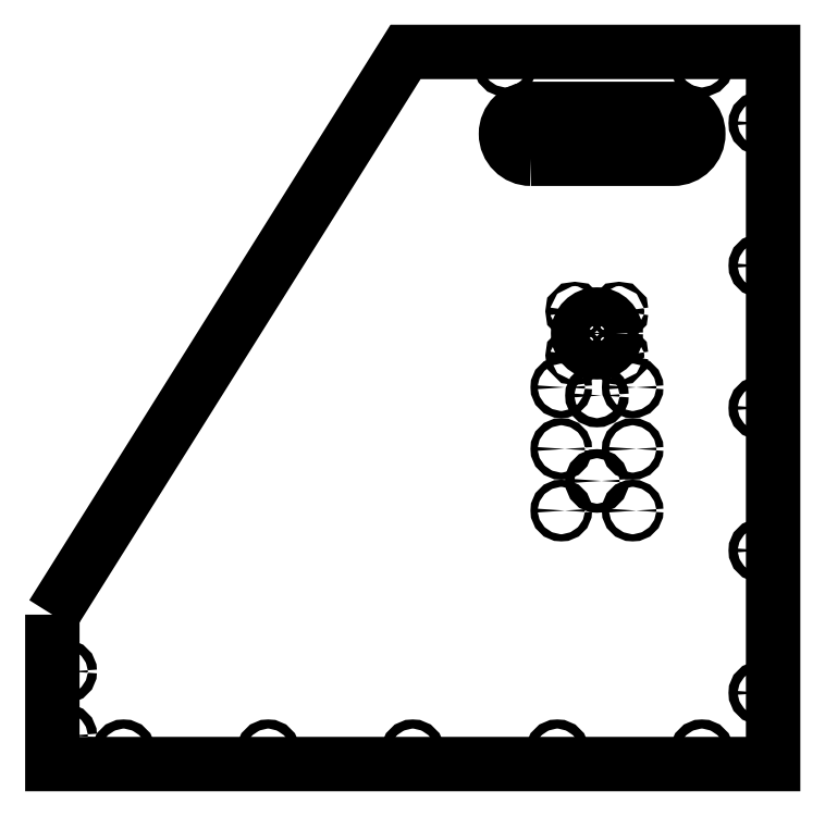
<metadata>
{"format":"dxf","ext":"dxf","renderer":"ezdxf+matplotlib","layout":"modelspace","background":"white","min_lineweight":24,"dpi":150}
</metadata>
<code>
0
SECTION
2
ENTITIES
0
LWPOLYLINE
8
0
90
4
70
1
43
0
10
-55.42
20
247
10
44.58
20
247
42
1
10
44.58
20
282
10
-55.42
20
282
42
1
0
CIRCLE
8
0
10
105.6
20
272
30
0
40
3.2
210
-1.752e-46
220
-1.224e-108
230
1
0
CIRCLE
8
0
10
105.6
20
-128
30
0
40
3.2
210
-1.752e-46
220
-1.224e-108
230
1
0
CIRCLE
8
0
10
-239.8
20
-169
30
0
40
3.2
210
-1.752e-46
220
-1.224e-108
230
1
0
CIRCLE
8
0
10
-382.3
20
-113
30
0
40
3.2
210
-1.752e-46
220
-1.224e-108
230
1
0
CIRCLE
8
0
10
-138.3
20
-169
30
0
40
3.2
210
-1.752e-46
220
-1.224e-108
230
1
0
CIRCLE
8
0
10
105.6
20
-27.98
30
0
40
3.2
210
-1.752e-46
220
-1.224e-108
230
1
0
CIRCLE
8
0
10
-73.4
20
313
30
0
40
3.2
210
-1.752e-46
220
-1.224e-108
230
1
0
CIRCLE
8
0
10
105.6
20
172
30
0
40
3.2
210
-1.752e-46
220
-1.224e-108
230
1
0
CIRCLE
8
0
10
64.58
20
-169
30
0
40
3.2
210
-1.752e-46
220
-1.224e-108
230
1
0
CIRCLE
8
0
10
-341.3
20
-169
30
0
40
3.2
210
-1.752e-46
220
-1.224e-108
230
1
0
CIRCLE
8
0
10
-382.3
20
-158
30
0
40
3.2
210
-1.752e-46
220
-1.224e-108
230
1
0
CIRCLE
8
0
10
-36.88
20
-169
30
0
40
3.2
210
-1.752e-46
220
-1.224e-108
230
1
0
CIRCLE
8
0
10
105.6
20
72.02
30
0
40
3.2
210
-1.752e-46
220
-1.224e-108
230
1
0
CIRCLE
8
0
10
64.58
20
313
30
0
40
3.2
210
-1.752e-46
220
-1.224e-108
230
1
0
LWPOLYLINE
8
0
90
5
70
1
43
0
10
-391.3
20
-73.07
10
-143.4
20
322
10
114.6
20
322
10
114.6
20
-178
10
-391.3
20
-178
0
CIRCLE
8
0
10
6.45
20
139.9
30
0
40
1.5
210
-1.74e-122
220
-0
230
1
0
CIRCLE
8
0
10
-24.55
20
108.9
30
0
40
1.5
210
-1.74e-122
220
-0
230
1
0
CIRCLE
8
0
10
6.45
20
108.9
30
0
40
1.5
210
-1.74e-122
220
-0
230
1
0
CIRCLE
8
0
10
-34.1
20
-4.195e-31
30
0
40
2.5
210
-1.74e-122
220
-0
230
1
0
CIRCLE
8
0
10
16
20
43.28
30
0
40
2.5
210
-1.74e-122
220
-0
230
1
0
CIRCLE
8
0
10
-24.55
20
139.9
30
0
40
1.5
210
-1.74e-122
220
-0
230
1
0
CIRCLE
8
0
10
-9.05
20
124.4
30
0
40
13.25
210
-6.192e-95
220
-4.327e-157
230
1
0
CIRCLE
8
0
10
-34.1
20
43.28
30
0
40
2.5
210
-1.74e-122
220
-0
230
1
0
CIRCLE
8
0
10
-34.1
20
86.55
30
0
40
2.5
210
-1.74e-122
220
-0
230
1
0
CIRCLE
8
0
10
16
20
86.55
30
0
40
2.5
210
-1.74e-122
220
-0
230
1
0
CIRCLE
8
0
10
16
20
-4.195e-31
30
0
40
2.5
210
-1.74e-122
220
-0
230
1
0
CIRCLE
8
0
10
-9.05
20
20.8
30
0
40
3.2
210
-1.752e-46
220
1.891e-124
230
1
0
CIRCLE
8
0
10
-9.05
20
80.8
30
0
40
3.2
210
-1.752e-46
220
1.891e-124
230
1
0
ENDSEC
0
EOF

</code>
